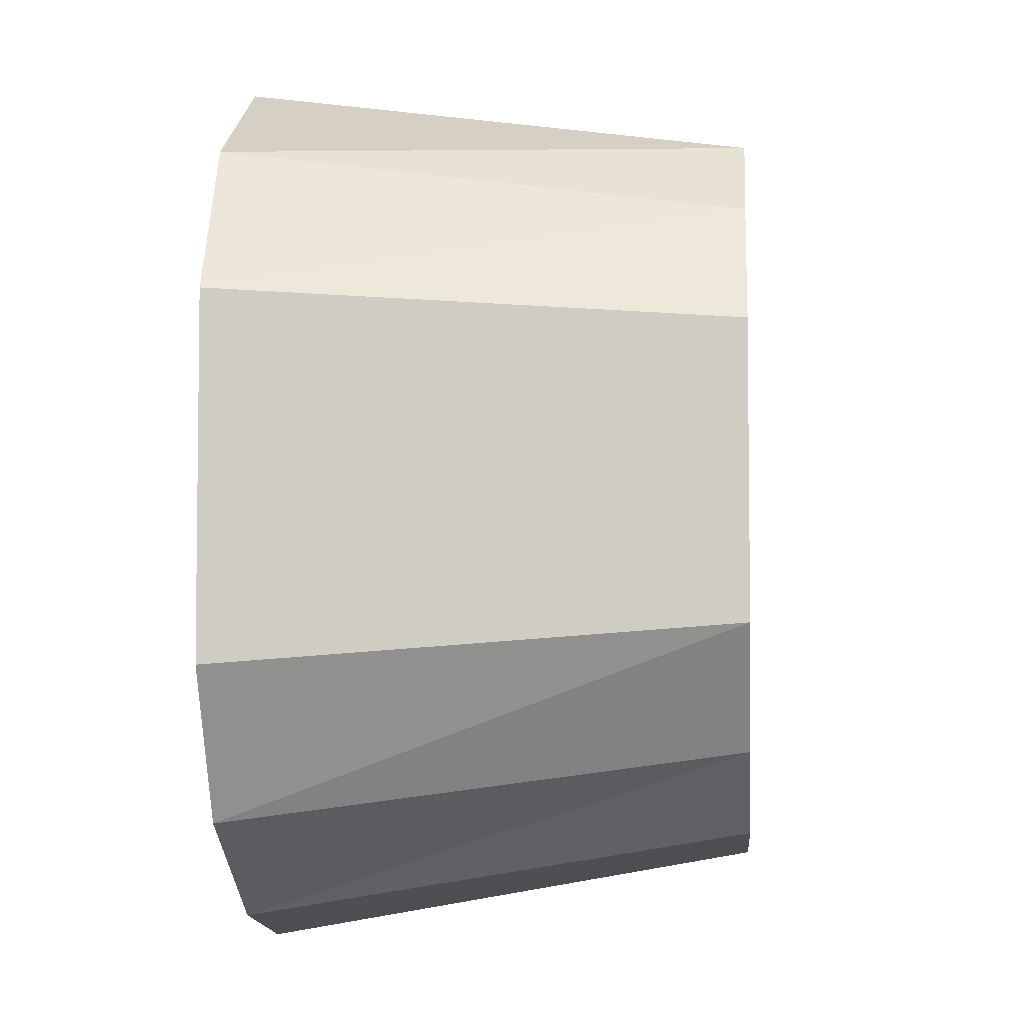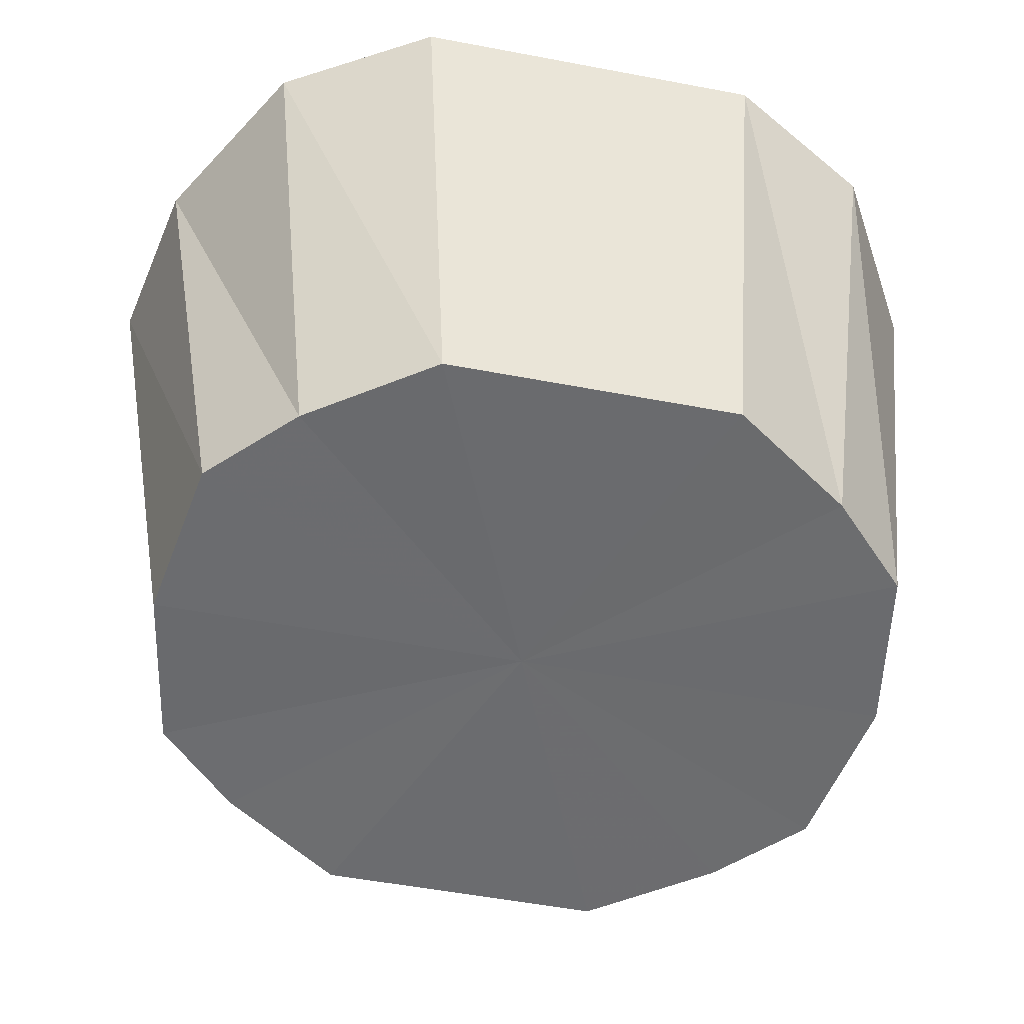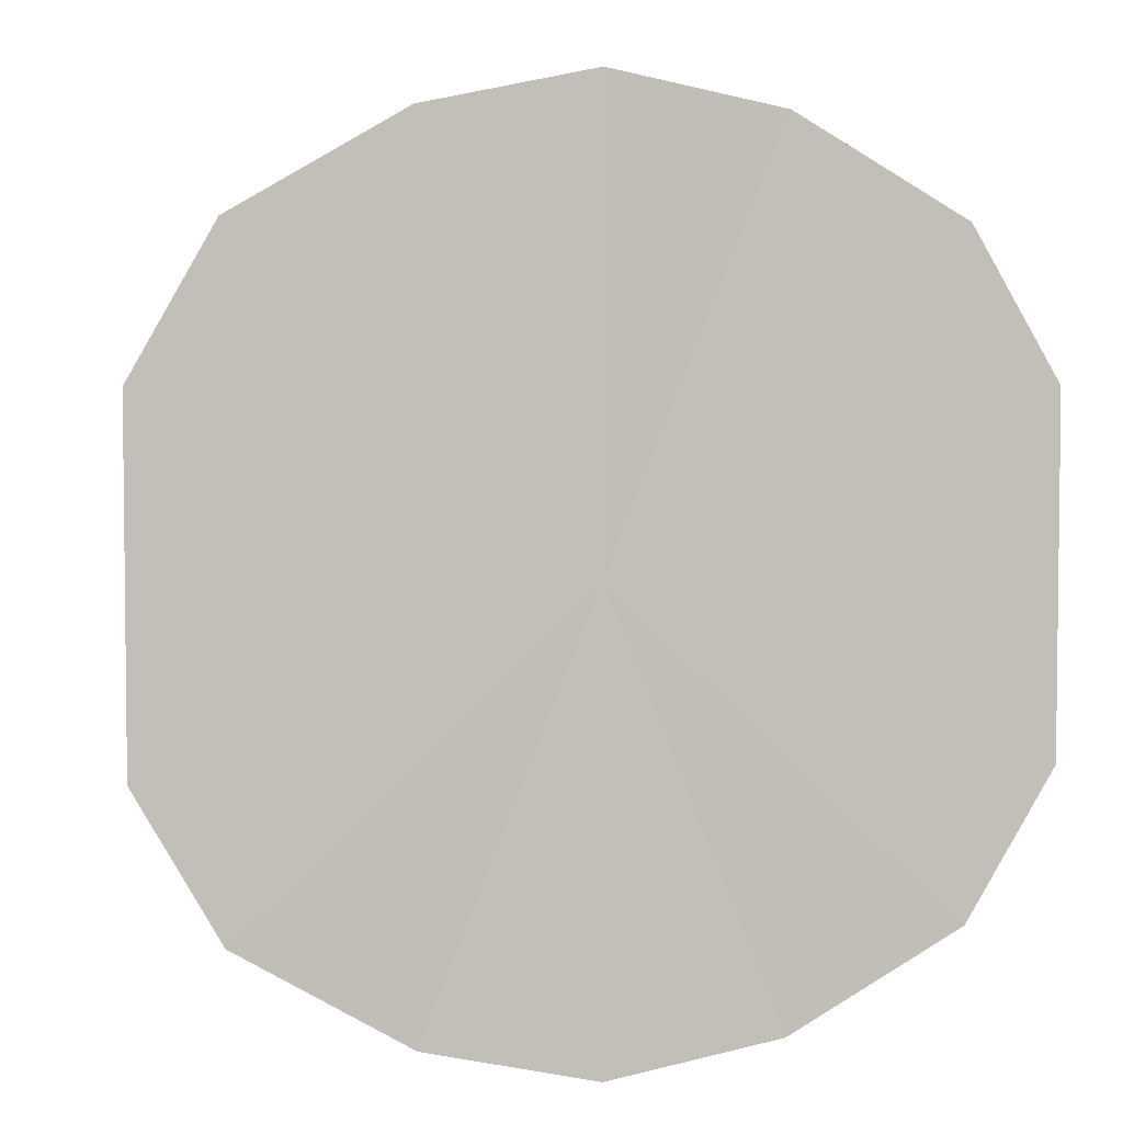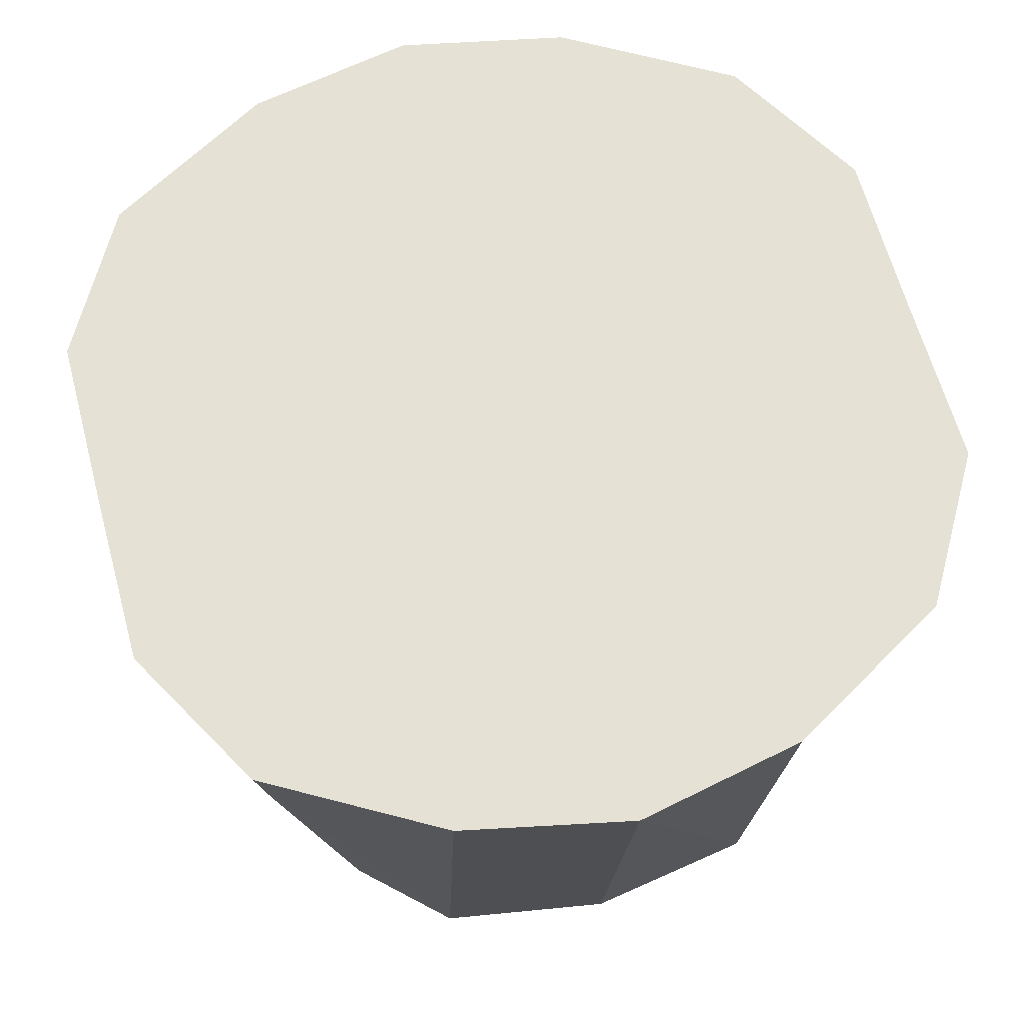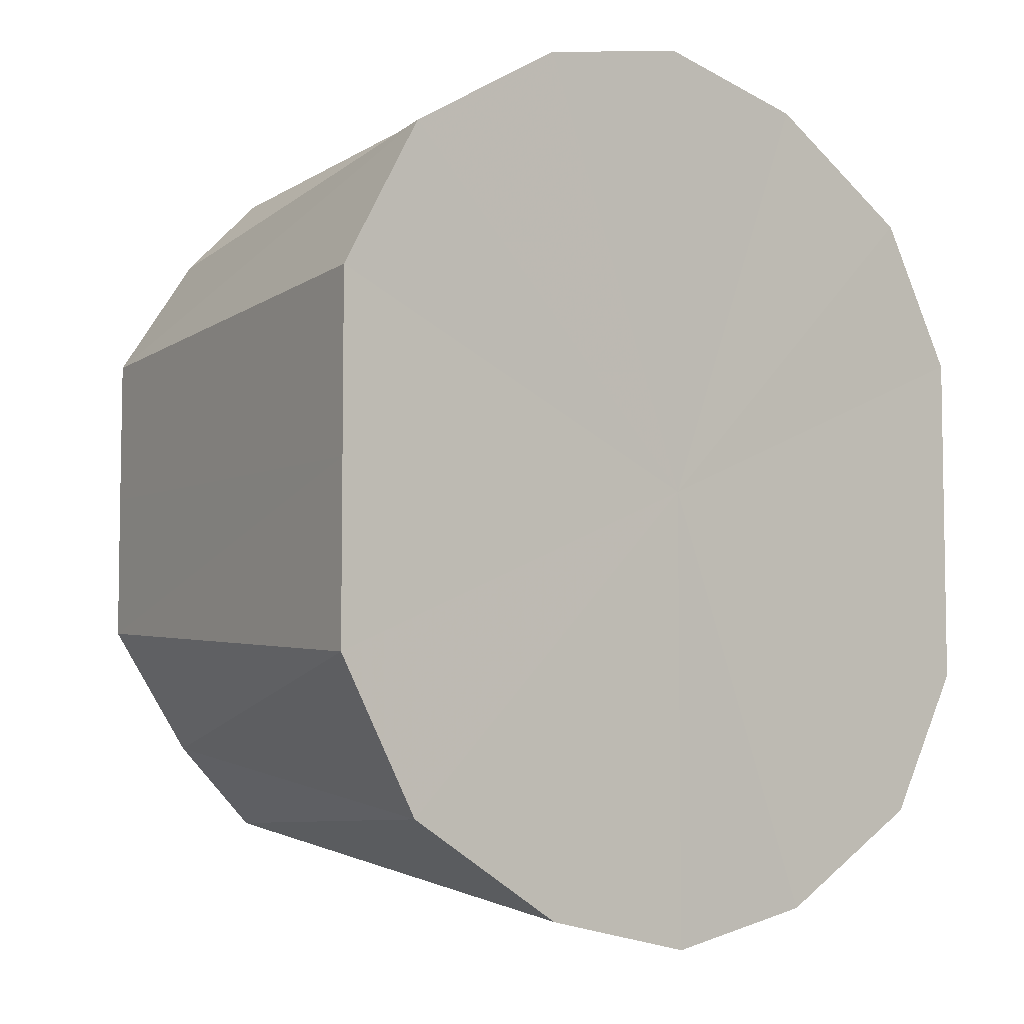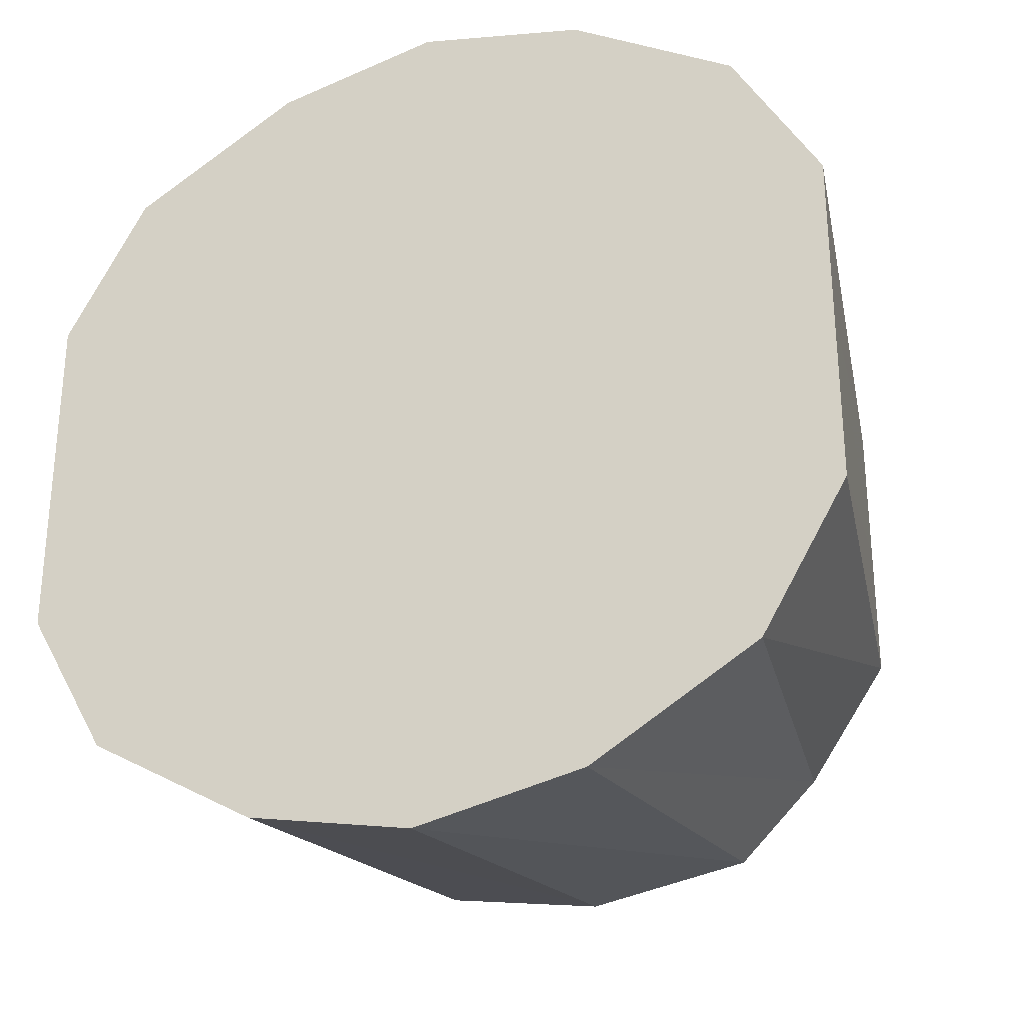
<metadata>
{"format":"obj","ext":"obj","renderer":"f3d","projection":"perspective","resolution":1024,"background":"white","views":[{"elev":-4.9,"azim":-85.0,"up":"+Z"},{"elev":-53.7,"azim":-101.4,"up":"+Y"},{"elev":4.1,"azim":171.6,"up":"+Z"},{"elev":64.3,"azim":-15.1,"up":"+Y"},{"elev":-6.1,"azim":138.9,"up":"+Z"},{"elev":-28.6,"azim":-158.7,"up":"+Z"}]}
</metadata>
<code>
o 23319
v 2227 1872 8.214
v 2227 1872 8.21
v 2227 1871 8.206
v 2227 1872 8.21
v 2227 1871 8.202
v 2227 1872 8.198
v 2227 1871 8.202
v 2228 1872 8.198
v 2228 1871 8.193
v 2227 1872 8.181
v 2227 1871 8.193
v 2227 1872 8.198
v 2227 1871 8.161
v 2227 1872 8.16
v 2227 1871 8.178
v 2227 1872 8.139
v 2227 1871 8.161
v 2227 1872 8.122
v 2227 1871 8.144
v 2227 1872 8.11
v 2227 1871 8.13
v 2227 1872 8.122
v 2227 1872 8.106
v 2227 1871 8.12
v 2227 1872 8.11
v 2227 1871 8.117
v 2228 1872 8.122
v 2227 1871 8.12
v 2228 1872 8.139
v 2228 1871 8.13
v 2228 1872 8.122
v 2228 1872 8.139
v 2228 1871 8.144
v 2228 1872 8.16
v 2228 1872 8.181
v 2228 1871 8.161
v 2228 1871 8.178
v 2228 1872 8.198
v 2227 1871 8.206
v 2227 1871 8.202
v 2227 1871 8.202
v 2228 1871 8.193
v 2228 1871 8.161
v 2228 1871 8.178
v 2228 1871 8.144
v 2227 1871 8.13
v 2227 1871 8.12
v 2227 1871 8.117
v 2227 1871 8.12
v 2227 1871 8.161
v 2227 1871 8.144
v 2227 1871 8.178
v 2227 1871 8.193
v 2227 1872 8.21
v 2227 1871 8.202
v 2227 1871 8.206
v 2227 1872 8.214
v 2227 1871 8.202
v 2227 1872 8.21
v 2228 1871 8.193
v 2227 1872 8.181
v 2227 1871 8.178
v 2227 1871 8.193
v 2227 1872 8.16
v 2227 1871 8.161
v 2227 1872 8.139
v 2227 1871 8.144
v 2227 1872 8.11
v 2227 1871 8.12
v 2227 1871 8.13
v 2227 1872 8.106
v 2227 1871 8.117
v 2227 1872 8.11
v 2227 1871 8.12
v 2228 1872 8.16
v 2228 1871 8.161
v 2228 1871 8.144
v 2228 1872 8.181
v 2228 1871 8.178
v 2227 1872 8.214
v 2227 1872 8.16
v 2227 1872 8.21
v 2227 1872 8.198
v 2227 1872 8.21
v 2227 1872 8.181
v 2228 1872 8.198
v 2227 1872 8.16
v 2228 1872 8.181
v 2227 1872 8.139
v 2228 1872 8.16
v 2227 1872 8.122
v 2228 1872 8.139
v 2227 1872 8.11
v 2228 1872 8.122
v 2227 1872 8.106
v 2227 1872 8.11
f 1 2 3
f 4 1 5
f 2 6 7
f 8 4 9
f 6 10 11
f 12 11 7
f 7 11 13
f 10 14 15
f 14 16 17
f 16 18 19
f 18 20 21
f 22 21 19
f 19 21 13
f 20 23 24
f 23 25 26
f 25 27 28
f 27 29 30
f 31 30 28
f 28 30 13
f 32 33 30
f 30 33 13
f 29 34 33
f 34 35 36
f 35 8 37
f 38 9 37
f 37 9 13
f 39 40 13
f 41 39 13
f 42 41 13
f 43 44 13
f 45 43 13
f 46 47 13
f 47 48 13
f 48 49 13
f 50 51 13
f 52 50 13
f 53 52 13
f 54 55 56
f 57 56 58
f 59 58 60
f 61 62 63
f 64 65 62
f 66 67 65
f 68 69 70
f 71 72 69
f 73 74 72
f 75 76 77
f 78 79 76
f 80 81 82
f 82 81 83
f 84 81 80
f 83 81 85
f 86 81 84
f 85 81 87
f 88 81 86
f 87 81 89
f 90 81 88
f 89 81 91
f 92 81 90
f 91 81 93
f 94 81 92
f 93 81 95
f 96 81 94
f 95 81 96

</code>
